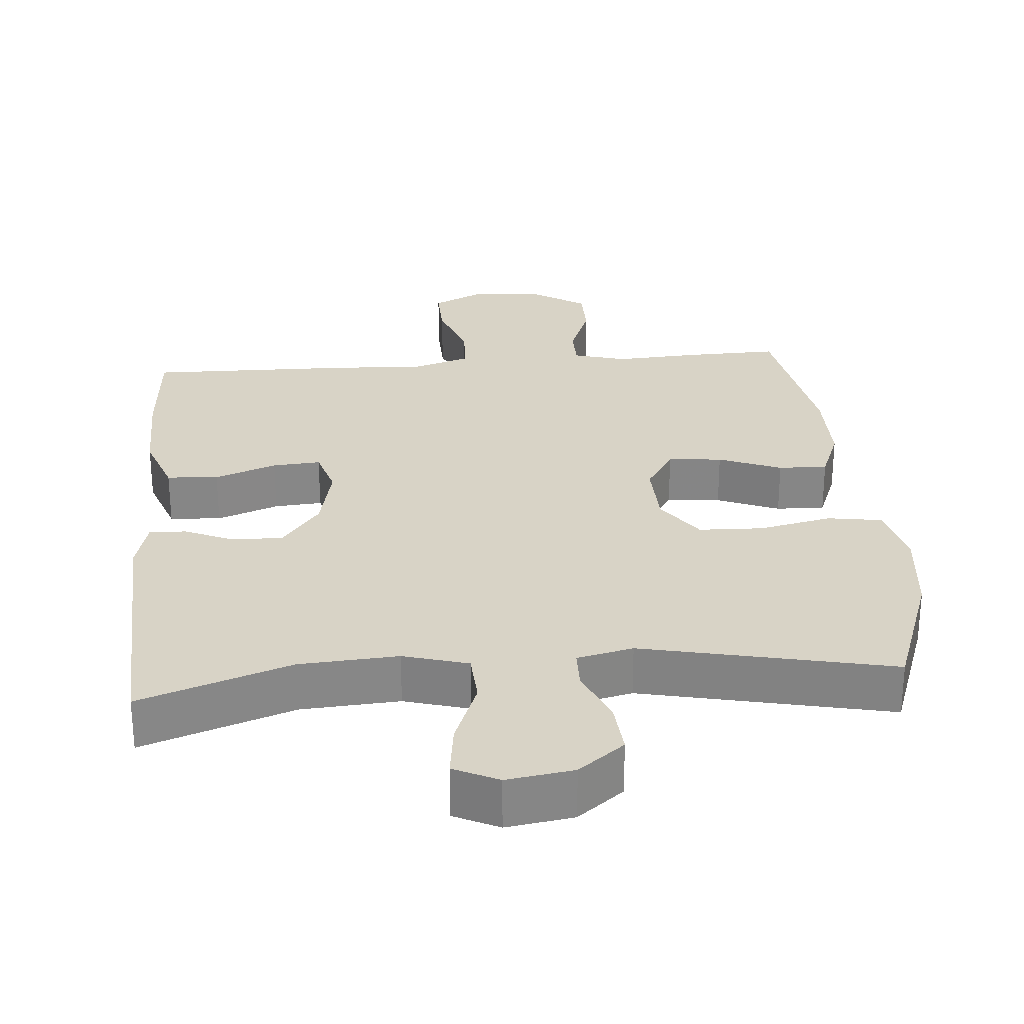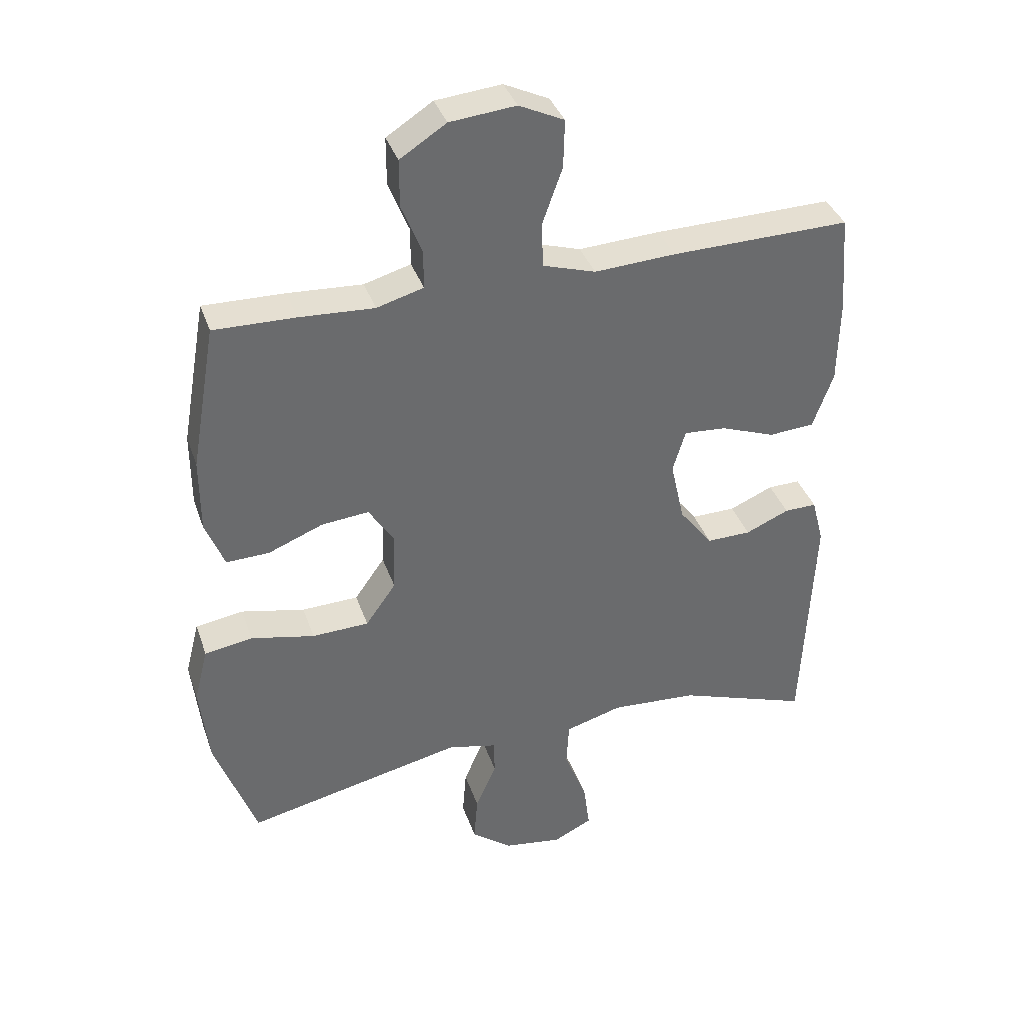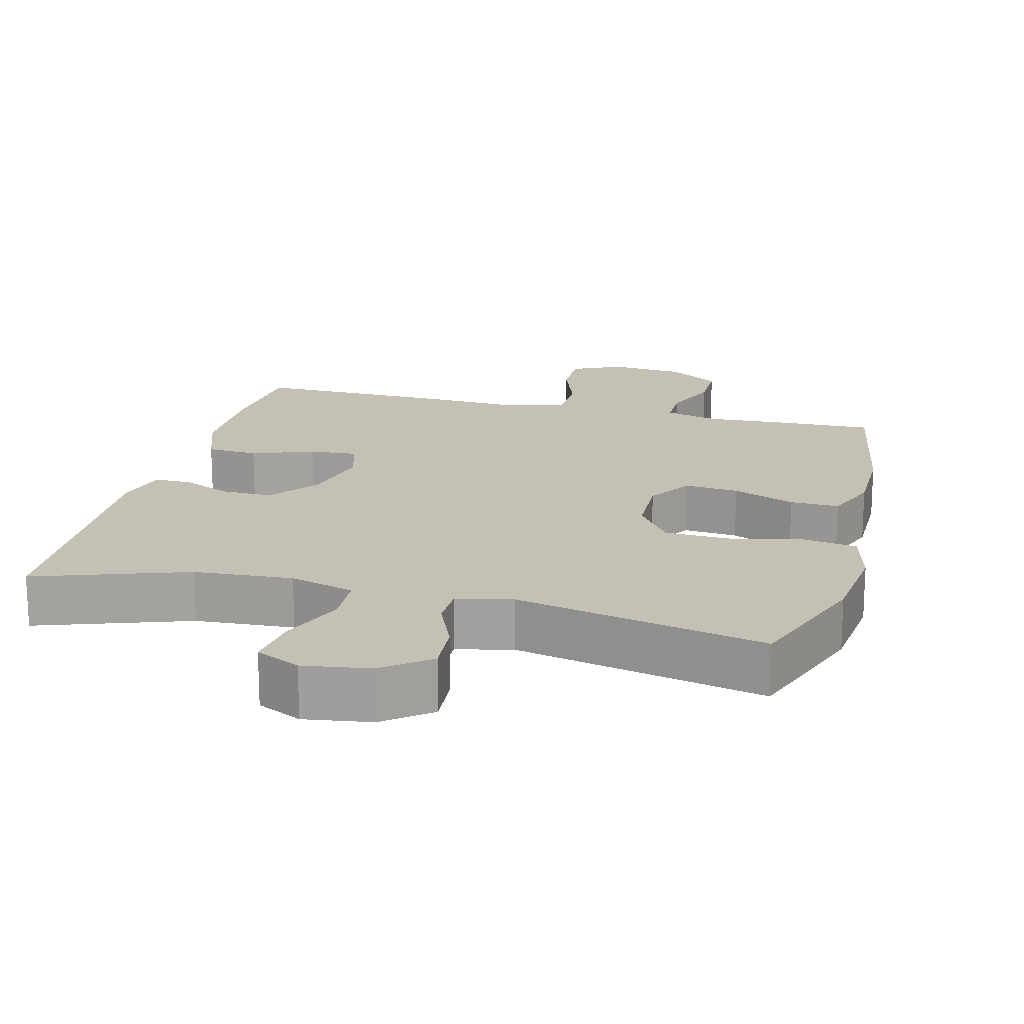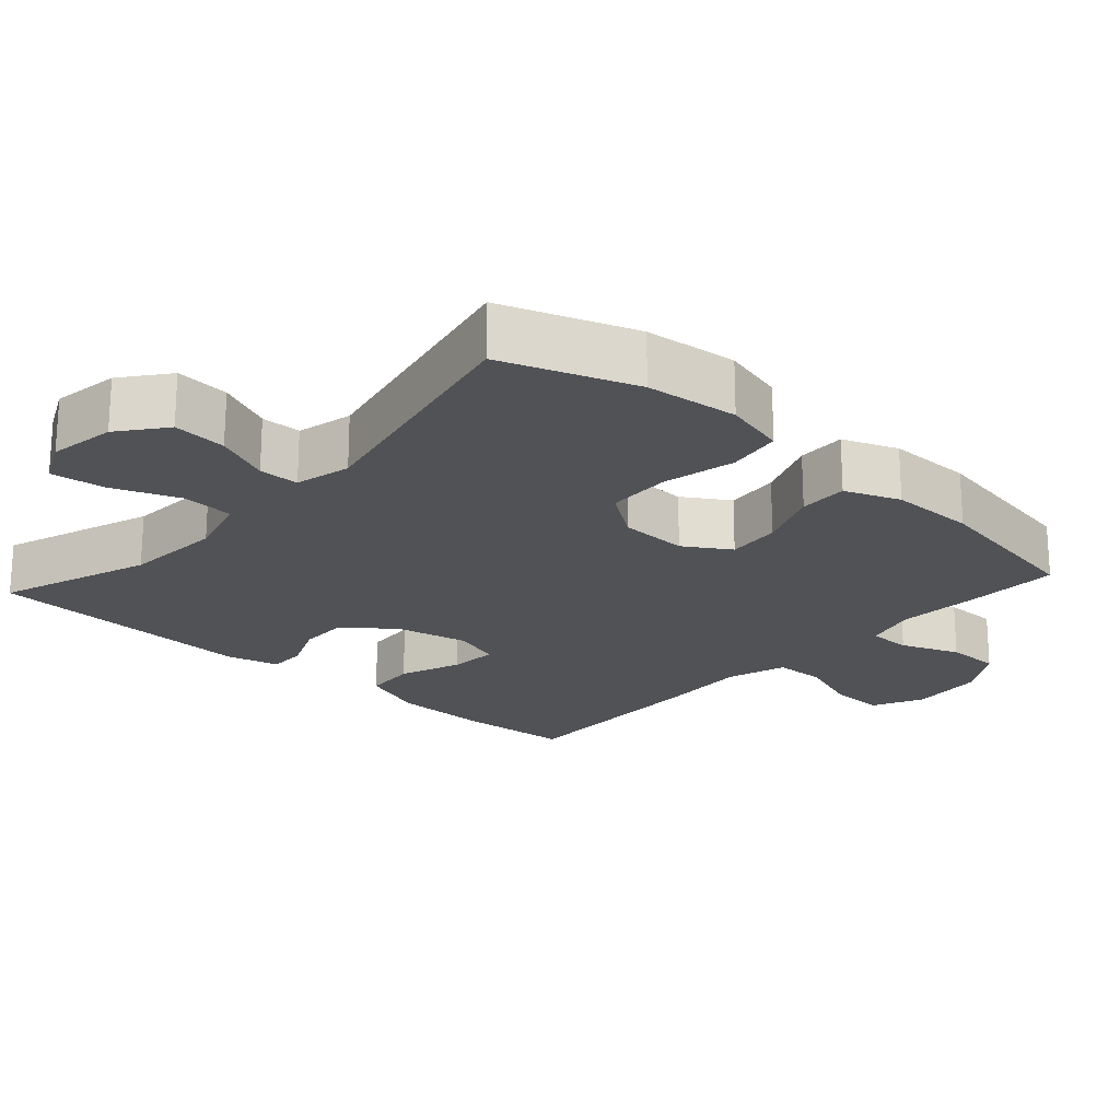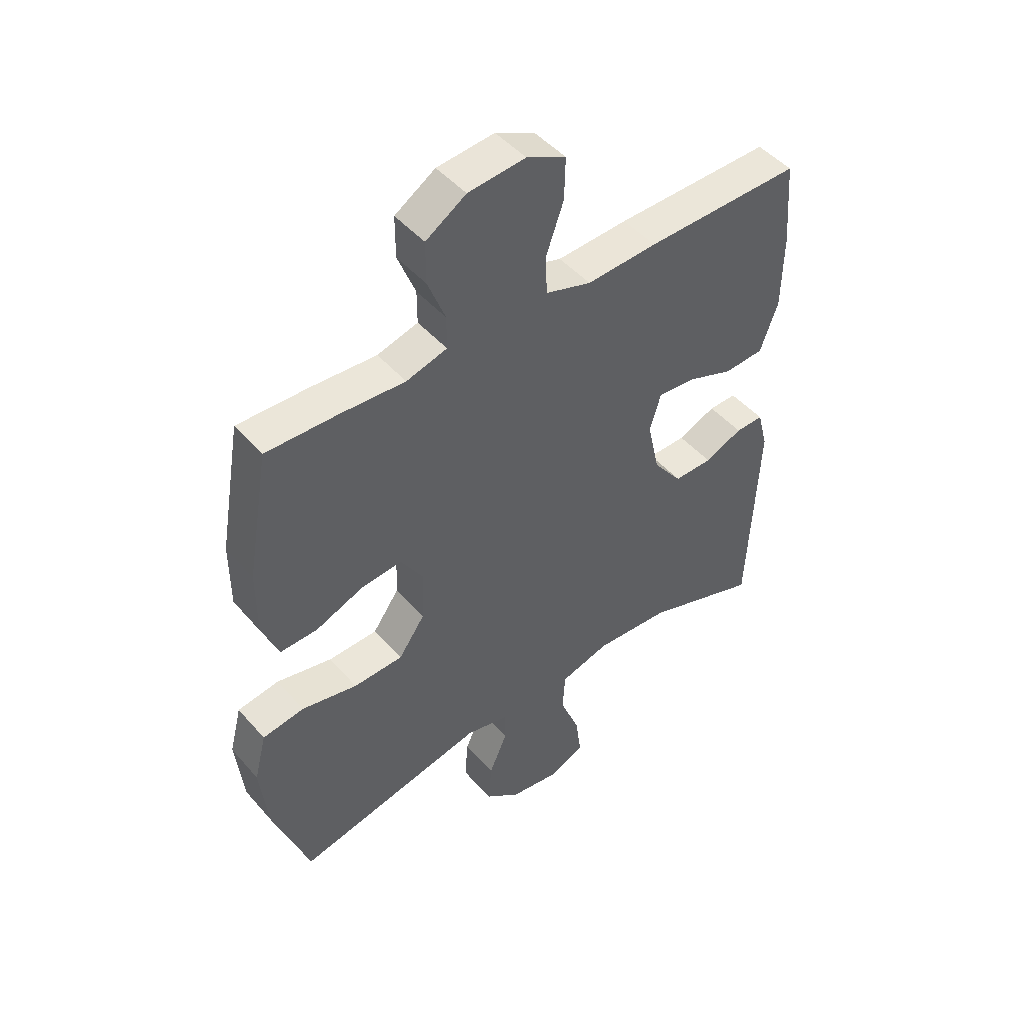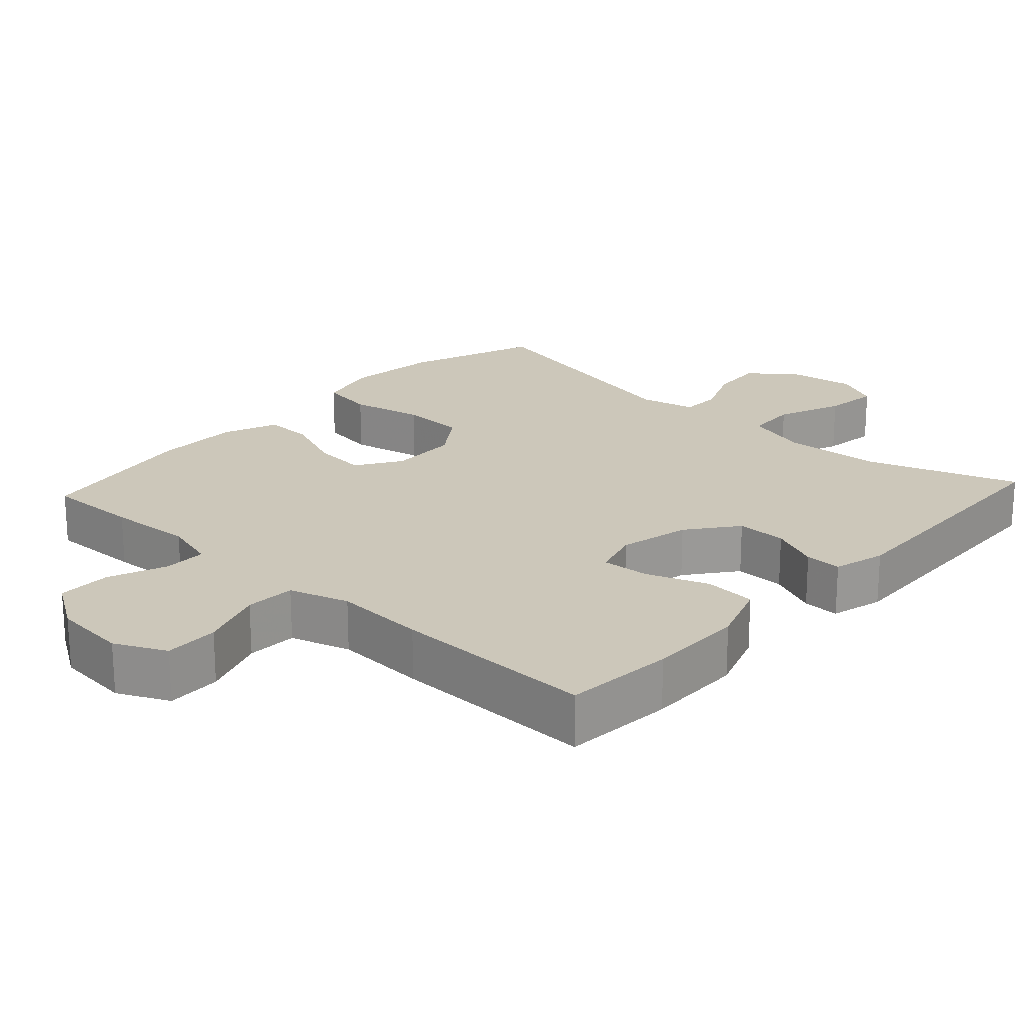
<metadata>
{"format":"obj","ext":"obj","renderer":"f3d","projection":"perspective","resolution":1024,"background":"white","views":[{"elev":28.1,"azim":175.2,"up":"+Y"},{"elev":37.4,"azim":-18.0,"up":"+Z"},{"elev":18.0,"azim":-165.6,"up":"+Y"},{"elev":-21.2,"azim":-132.2,"up":"+Y"},{"elev":47.3,"azim":-38.7,"up":"+Z"},{"elev":21.3,"azim":42.6,"up":"+Y"}]}
</metadata>
<code>
v 0.5 0.07 -0.5
v 0.29 0.07 -0.427
v 0.153 0.07 -0.418
v 0.063 0.07 -0.444
v 0.059 0.07 -0.516
v 0.095 0.07 -0.608
v 0.105 0.07 -0.684
v 0.043 0.07 -0.714
v -0.05 0.07 -0.7
v -0.114 0.07 -0.65
v -0.108 0.07 -0.575
v -0.075 0.07 -0.498
v -0.076 0.07 -0.442
v -0.154 0.07 -0.424
v -0.5 0.07 -0.5
v -0.566 0.07 -0.316
v -0.58 0.07 -0.187
v -0.558 0.07 -0.1
v -0.482 0.07 -0.088
v -0.381 0.07 -0.11
v -0.291 0.07 -0.107
v -0.243 0.07 -0.039
v -0.24 0.07 0.056
v -0.28 0.07 0.119
v -0.355 0.07 0.112
v -0.442 0.07 0.077
v -0.51 0.07 0.075
v -0.54 0.07 0.151
v -0.54 0.07 0.27
v -0.5 0.07 0.5
v -0.371 0.07 0.497
v -0.253 0.07 0.49
v -0.179 0.07 0.511
v -0.179 0.07 0.571
v -0.211 0.07 0.652
v -0.211 0.07 0.727
v -0.138 0.07 0.774
v -0.034 0.07 0.784
v 0.037 0.07 0.75
v 0.035 0.07 0.674
v 0.003 0.07 0.584
v 0.006 0.07 0.514
v 0.089 0.07 0.488
v 0.217 0.07 0.495
v 0.5 0.07 0.5
v 0.512 0.07 0.346
v 0.51 0.07 0.211
v 0.478 0.07 0.122
v 0.406 0.07 0.117
v 0.32 0.07 0.149
v 0.253 0.07 0.154
v 0.233 0.07 0.087
v 0.255 0.07 -0.012
v 0.308 0.07 -0.081
v 0.378 0.07 -0.08
v 0.447 0.07 -0.05
v 0.498 0.07 -0.049
v 0.517 0.07 -0.122
v 0.5 0 -0.5
v 0.29 0 -0.427
v 0.153 0 -0.418
v 0.063 0 -0.444
v 0.059 0 -0.516
v 0.095 0 -0.608
v 0.105 0 -0.684
v 0.043 0 -0.714
v -0.05 0 -0.7
v -0.114 0 -0.65
v -0.108 0 -0.575
v -0.075 0 -0.498
v -0.076 0 -0.442
v -0.154 0 -0.424
v -0.5 0 -0.5
v -0.566 0 -0.316
v -0.58 0 -0.187
v -0.558 0 -0.1
v -0.482 0 -0.088
v -0.381 0 -0.11
v -0.291 0 -0.107
v -0.243 0 -0.039
v -0.24 0 0.056
v -0.28 0 0.119
v -0.355 0 0.112
v -0.442 0 0.077
v -0.51 0 0.075
v -0.54 0 0.151
v -0.54 0 0.27
v -0.5 0 0.5
v -0.371 0 0.497
v -0.253 0 0.49
v -0.179 0 0.511
v -0.179 0 0.571
v -0.211 0 0.652
v -0.211 0 0.727
v -0.138 0 0.774
v -0.034 0 0.784
v 0.037 0 0.75
v 0.035 0 0.674
v 0.003 0 0.584
v 0.006 0 0.514
v 0.089 0 0.488
v 0.217 0 0.495
v 0.5 0 0.5
v 0.512 0 0.346
v 0.51 0 0.211
v 0.478 0 0.122
v 0.406 0 0.117
v 0.32 0 0.149
v 0.253 0 0.154
v 0.233 0 0.087
v 0.255 0 -0.012
v 0.308 0 -0.081
v 0.378 0 -0.08
v 0.447 0 -0.05
v 0.498 0 -0.049
v 0.517 0 -0.122
f 55 56 57 58
f 54 55 58 1
f 53 54 1 2
f 52 53 2 3
f 47 48 49 50
f 47 50 51
f 46 47 51
f 43 44 45 46
f 42 43 46 51
f 38 39 40 41
f 38 41 42
f 37 38 42
f 34 35 36 37
f 33 34 37 42
f 32 33 42 51
f 25 26 27 28
f 24 25 28 29
f 17 18 19 20
f 17 20 21
f 14 15 16 17
f 13 14 17 21
f 9 10 11 12
f 9 12 13
f 8 9 13
f 5 6 7 8
f 4 5 8 13
f 52 3 4 13
f 24 29 30 31
f 23 24 31 32
f 52 13 21 22
f 52 22 23
f 23 32 51 52
f 116 115 114 113
f 59 116 113 112
f 60 59 112 111
f 61 60 111 110
f 108 107 106 105
f 109 108 105
f 109 105 104
f 104 103 102 101
f 109 104 101 100
f 99 98 97 96
f 100 99 96
f 100 96 95
f 95 94 93 92
f 100 95 92 91
f 109 100 91 90
f 86 85 84 83
f 87 86 83 82
f 78 77 76 75
f 79 78 75
f 75 74 73 72
f 79 75 72 71
f 70 69 68 67
f 71 70 67
f 71 67 66
f 66 65 64 63
f 71 66 63 62
f 71 62 61 110
f 89 88 87 82
f 90 89 82 81
f 80 79 71 110
f 81 80 110
f 110 109 90 81
f 1 59 60 2
f 2 60 61 3
f 3 61 62 4
f 4 62 63 5
f 5 63 64 6
f 6 64 65 7
f 7 65 66 8
f 8 66 67 9
f 9 67 68 10
f 10 68 69 11
f 11 69 70 12
f 12 70 71 13
f 13 71 72 14
f 14 72 73 15
f 15 73 74 16
f 16 74 75 17
f 17 75 76 18
f 18 76 77 19
f 19 77 78 20
f 20 78 79 21
f 21 79 80 22
f 22 80 81 23
f 23 81 82 24
f 24 82 83 25
f 25 83 84 26
f 26 84 85 27
f 27 85 86 28
f 28 86 87 29
f 29 87 88 30
f 30 88 89 31
f 31 89 90 32
f 32 90 91 33
f 33 91 92 34
f 34 92 93 35
f 35 93 94 36
f 36 94 95 37
f 37 95 96 38
f 38 96 97 39
f 39 97 98 40
f 40 98 99 41
f 41 99 100 42
f 42 100 101 43
f 43 101 102 44
f 44 102 103 45
f 45 103 104 46
f 46 104 105 47
f 47 105 106 48
f 48 106 107 49
f 49 107 108 50
f 50 108 109 51
f 51 109 110 52
f 52 110 111 53
f 53 111 112 54
f 54 112 113 55
f 55 113 114 56
f 56 114 115 57
f 57 115 116 58
f 58 116 59 1

</code>
